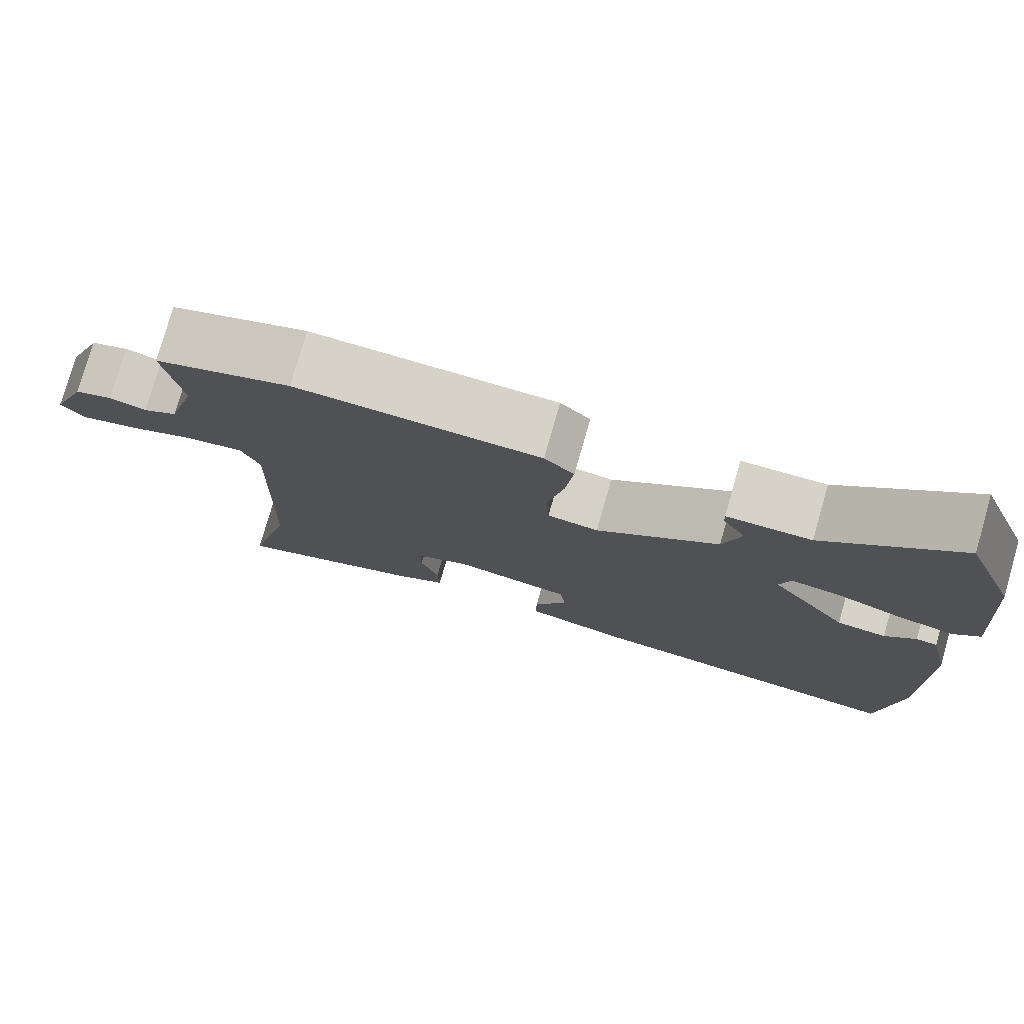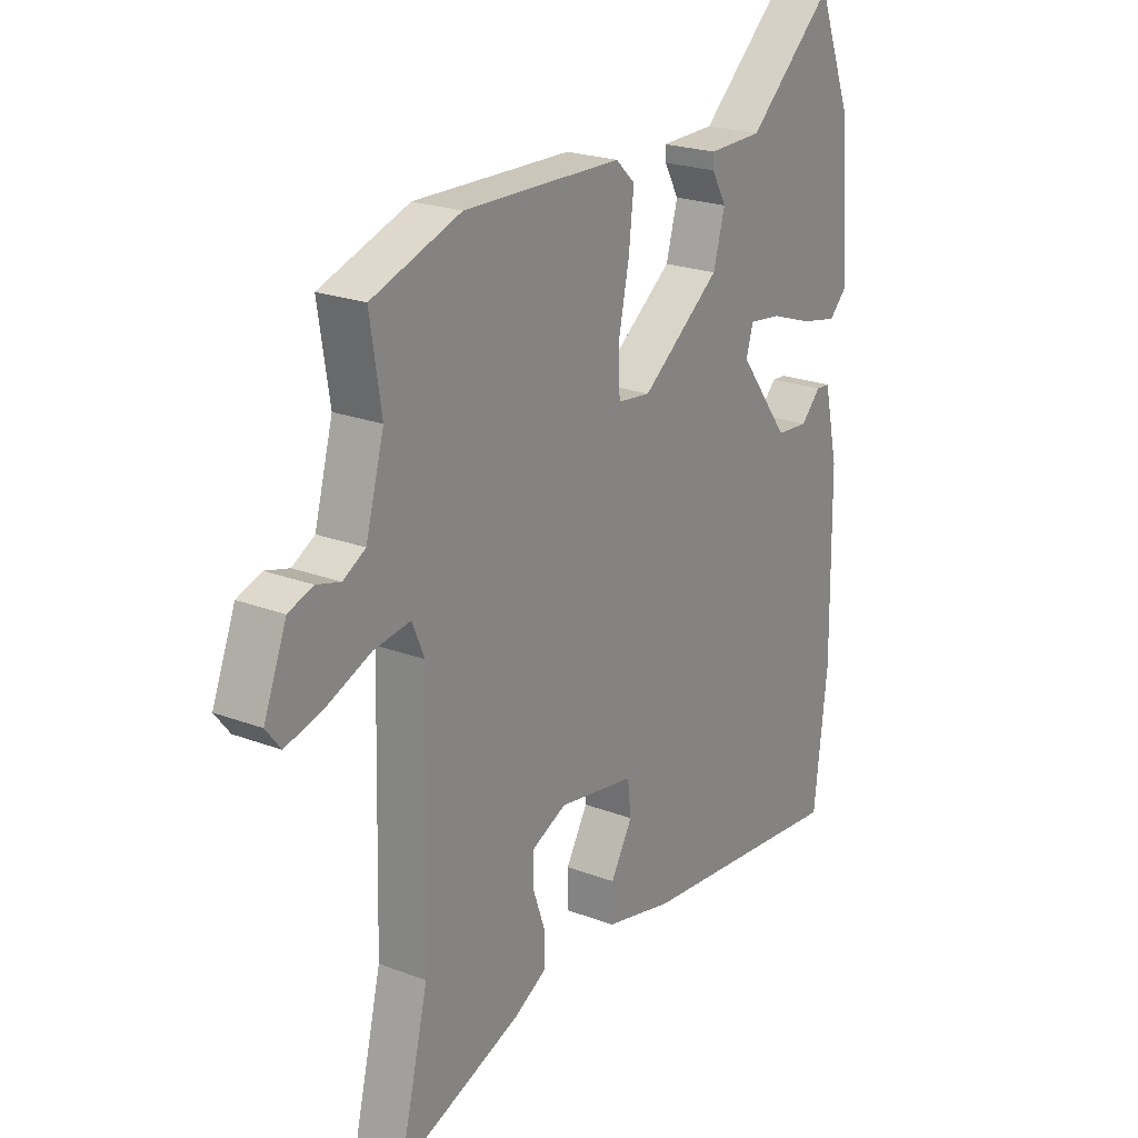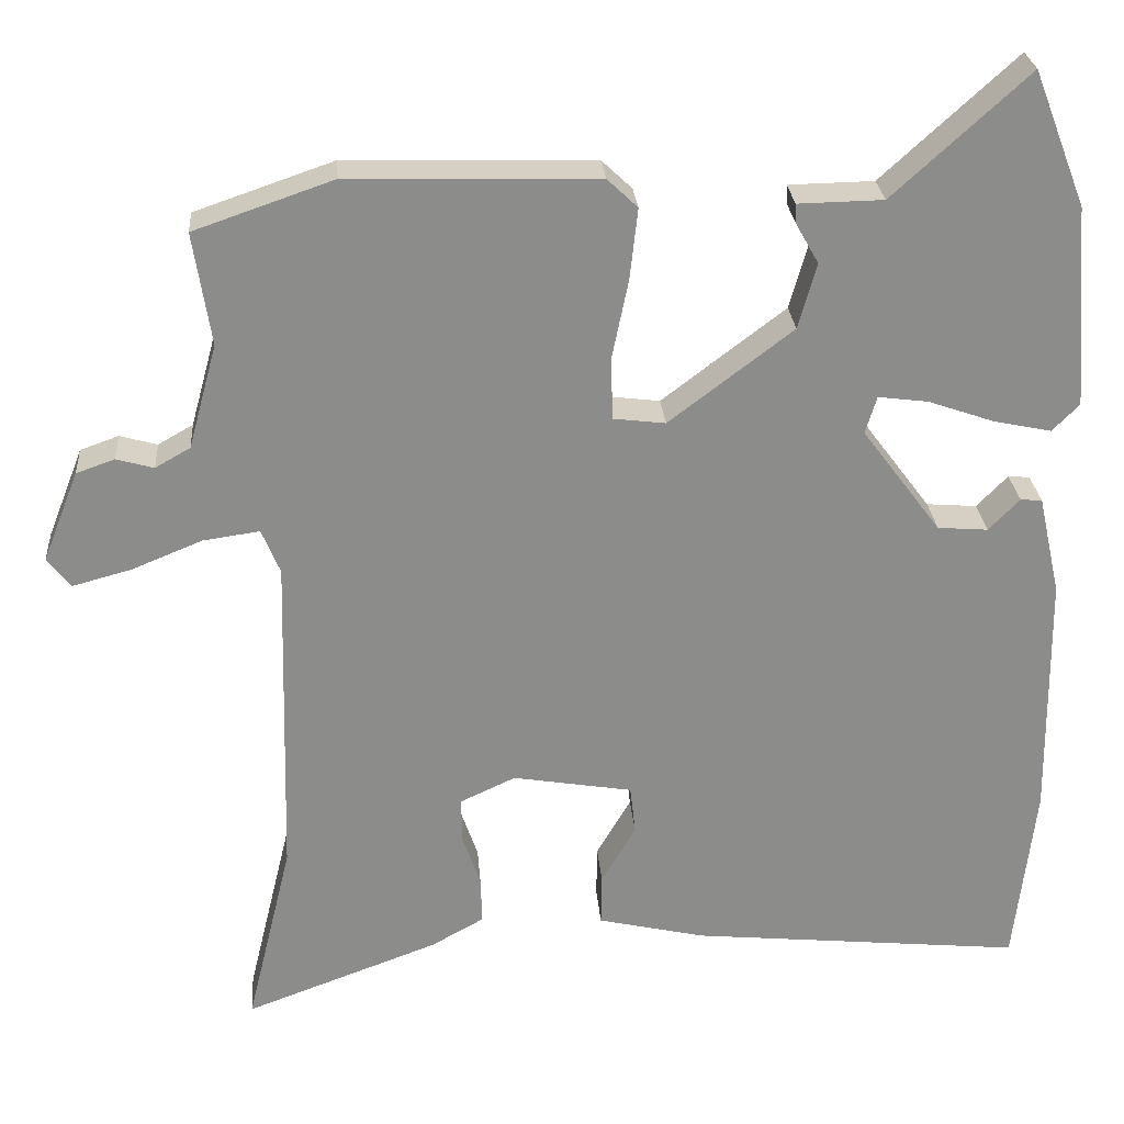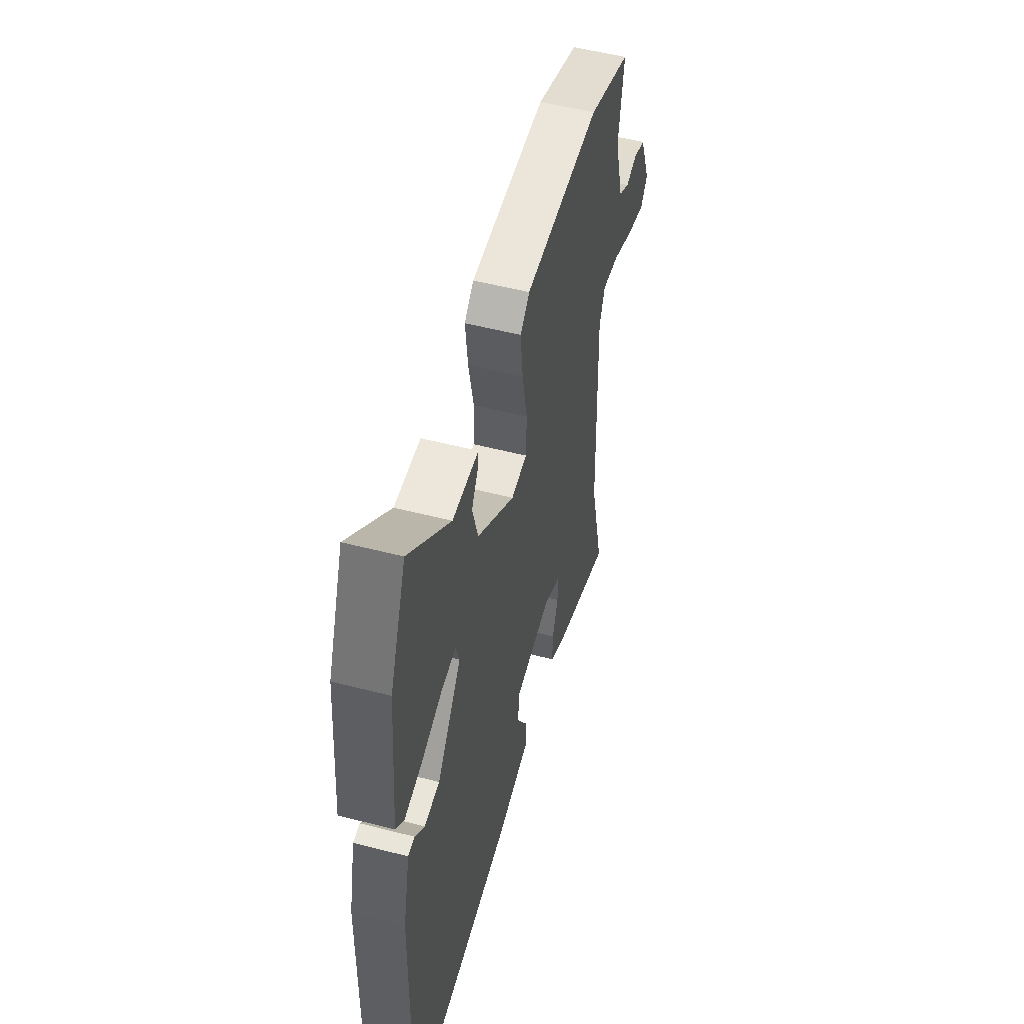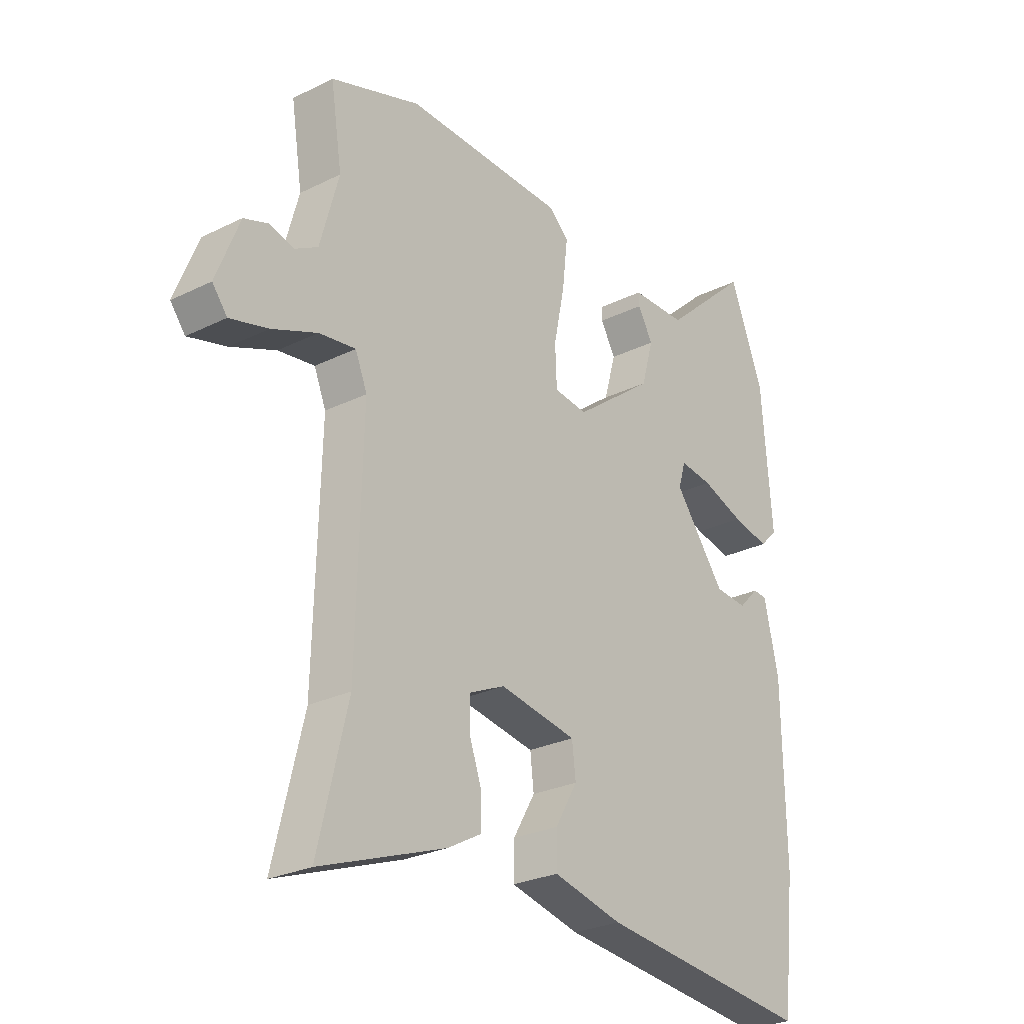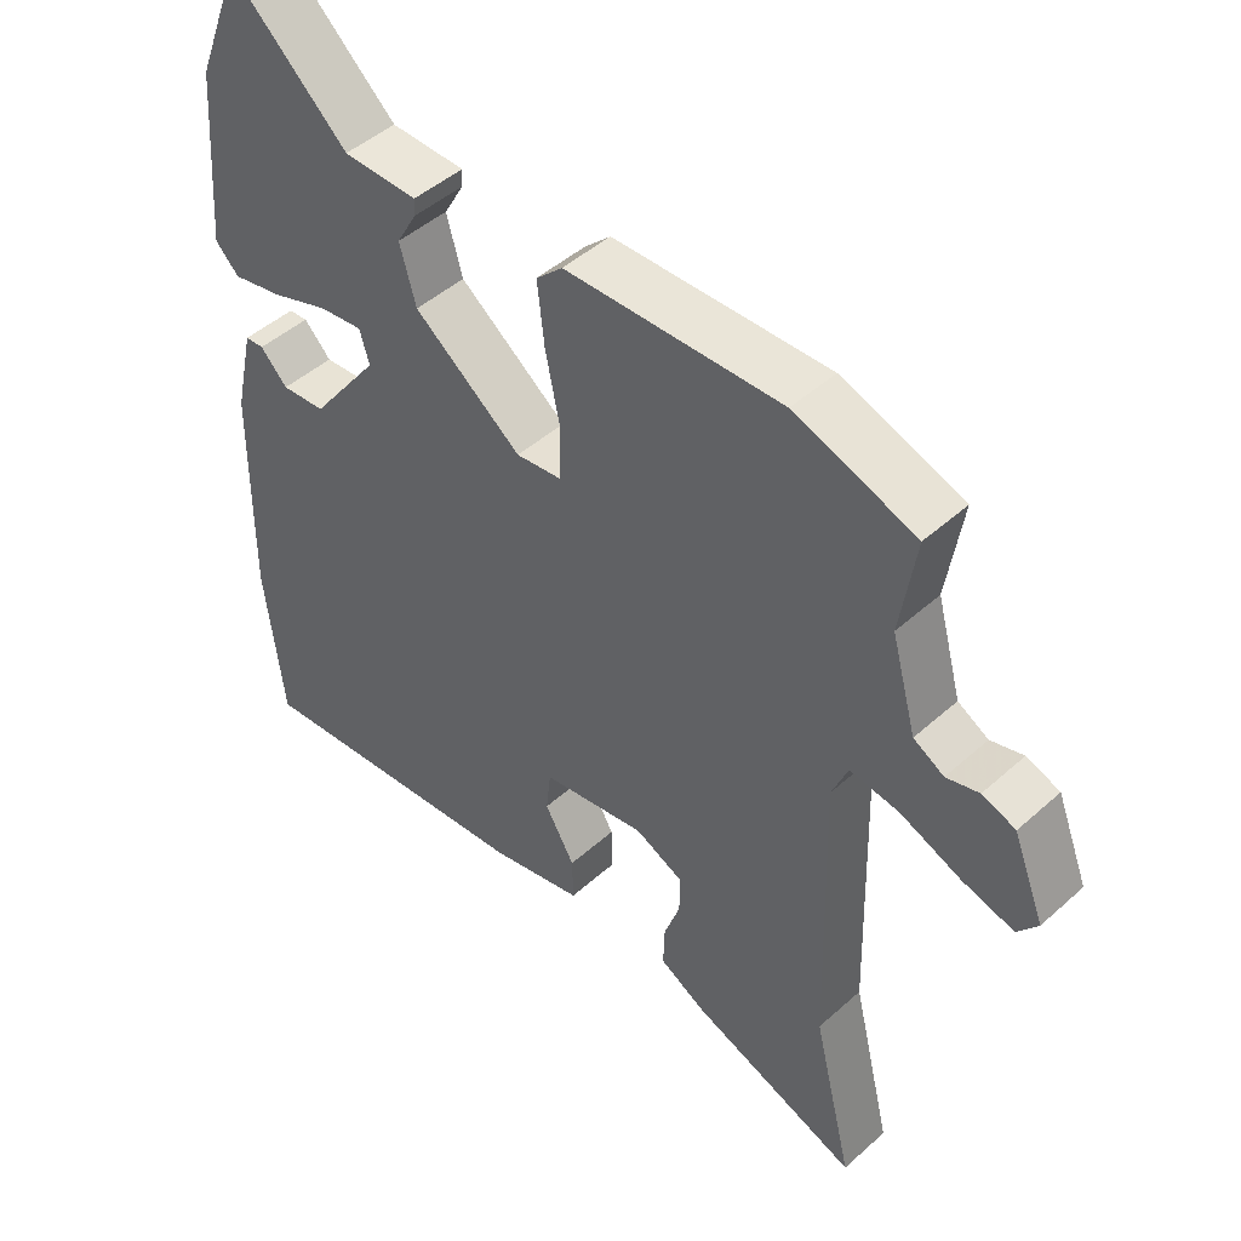
<metadata>
{"format":"obj","ext":"obj","renderer":"f3d","projection":"perspective","resolution":1024,"background":"white","views":[{"elev":77.7,"azim":16.0,"up":"+Z"},{"elev":22.3,"azim":-56.5,"up":"+Z"},{"elev":26.2,"azim":-4.4,"up":"+Z"},{"elev":52.8,"azim":105.5,"up":"+Z"},{"elev":-26.9,"azim":-52.4,"up":"+Z"},{"elev":46.6,"azim":-135.5,"up":"+Z"}]}
</metadata>
<code>
v -0.526 0.07 -0.606
v -0.469 0.07 -0.371
v -0.458 0.07 0.042
v -0.481 0.07 0.098
v -0.552 0.07 0.088
v -0.64 0.07 0.052
v -0.714 0.07 0.032
v -0.743 0.07 0.069
v -0.698 0.07 0.183
v -0.65 0.07 0.2
v -0.603 0.07 0.187
v -0.559 0.07 0.212
v -0.523 0.07 0.343
v -0.545 0.07 0.484
v -0.371 0.07 0.544
v -0.06 0.07 0.536
v -0.022 0.07 0.5
v -0.032 0.07 0.411
v -0.053 0.07 0.309
v -0.05 0.07 0.233
v 0.015 0.07 0.225
v 0.17 0.07 0.343
v 0.193 0.07 0.425
v 0.164 0.07 0.476
v 0.163 0.07 0.5
v 0.27 0.07 0.502
v 0.439 0.07 0.656
v 0.505 0.07 0.487
v 0.525 0.07 0.233
v 0.491 0.07 0.199
v 0.419 0.07 0.214
v 0.336 0.07 0.243
v 0.273 0.07 0.251
v 0.259 0.07 0.204
v 0.358 0.07 0.072
v 0.421 0.07 0.067
v 0.46 0.07 0.107
v 0.487 0.07 0.105
v 0.515 0.07 -0.02
v 0.519 0.07 -0.332
v 0.493 0.07 -0.561
v 0.075 0.07 -0.52
v -0.06 0.07 -0.489
v -0.059 0.07 -0.425
v -0.016 0.07 -0.351
v -0.023 0.07 -0.29
v -0.173 0.07 -0.265
v -0.242 0.07 -0.297
v -0.242 0.07 -0.353
v -0.219 0.07 -0.419
v -0.217 0.07 -0.479
v -0.283 0.07 -0.516
v -0.526 0 -0.606
v -0.469 0 -0.371
v -0.458 0 0.042
v -0.481 0 0.098
v -0.552 0 0.088
v -0.64 0 0.052
v -0.714 0 0.032
v -0.743 0 0.069
v -0.698 0 0.183
v -0.65 0 0.2
v -0.603 0 0.187
v -0.559 0 0.212
v -0.523 0 0.343
v -0.545 0 0.484
v -0.371 0 0.544
v -0.06 0 0.536
v -0.022 0 0.5
v -0.032 0 0.411
v -0.053 0 0.309
v -0.05 0 0.233
v 0.015 0 0.225
v 0.17 0 0.343
v 0.193 0 0.425
v 0.164 0 0.476
v 0.163 0 0.5
v 0.27 0 0.502
v 0.439 0 0.656
v 0.505 0 0.487
v 0.525 0 0.233
v 0.491 0 0.199
v 0.419 0 0.214
v 0.336 0 0.243
v 0.273 0 0.251
v 0.259 0 0.204
v 0.358 0 0.072
v 0.421 0 0.067
v 0.46 0 0.107
v 0.487 0 0.105
v 0.515 0 -0.02
v 0.519 0 -0.332
v 0.493 0 -0.561
v 0.075 0 -0.52
v -0.06 0 -0.489
v -0.059 0 -0.425
v -0.016 0 -0.351
v -0.023 0 -0.29
v -0.173 0 -0.265
v -0.242 0 -0.297
v -0.242 0 -0.353
v -0.219 0 -0.419
v -0.217 0 -0.479
v -0.283 0 -0.516
f 52 1 2
f 51 52 2
f 50 51 2
f 49 50 2
f 48 49 2 3
f 47 48 3 4
f 46 47 4
f 43 44 45
f 42 43 45
f 41 42 45
f 40 41 45
f 39 40 45
f 38 39 45
f 38 45 46
f 36 37 38
f 36 38 46
f 35 36 46 4
f 30 31 32
f 29 30 32
f 28 29 32
f 27 28 32
f 26 27 32
f 25 26 32
f 24 25 32
f 23 24 32
f 22 23 32 33
f 21 22 33 34
f 17 18 19
f 16 17 19
f 15 16 19
f 14 15 19
f 13 14 19
f 12 13 19 20
f 11 12 20 21
f 9 10 11
f 8 9 11
f 7 8 11
f 6 7 11
f 5 6 11
f 11 21 34
f 5 11 34
f 4 5 34
f 4 34 35
f 54 53 104
f 54 104 103
f 54 103 102
f 54 102 101
f 55 54 101 100
f 56 55 100 99
f 56 99 98
f 97 96 95
f 97 95 94
f 97 94 93
f 97 93 92
f 97 92 91
f 97 91 90
f 98 97 90
f 90 89 88
f 98 90 88
f 56 98 88 87
f 84 83 82
f 84 82 81
f 84 81 80
f 84 80 79
f 84 79 78
f 84 78 77
f 84 77 76
f 84 76 75
f 85 84 75 74
f 86 85 74 73
f 71 70 69
f 71 69 68
f 71 68 67
f 71 67 66
f 71 66 65
f 72 71 65 64
f 73 72 64 63
f 63 62 61
f 63 61 60
f 63 60 59
f 63 59 58
f 63 58 57
f 86 73 63
f 86 63 57
f 86 57 56
f 87 86 56
f 1 53 54 2
f 2 54 55 3
f 3 55 56 4
f 4 56 57 5
f 5 57 58 6
f 6 58 59 7
f 7 59 60 8
f 8 60 61 9
f 9 61 62 10
f 10 62 63 11
f 11 63 64 12
f 12 64 65 13
f 13 65 66 14
f 14 66 67 15
f 15 67 68 16
f 16 68 69 17
f 17 69 70 18
f 18 70 71 19
f 19 71 72 20
f 20 72 73 21
f 21 73 74 22
f 22 74 75 23
f 23 75 76 24
f 24 76 77 25
f 25 77 78 26
f 26 78 79 27
f 27 79 80 28
f 28 80 81 29
f 29 81 82 30
f 30 82 83 31
f 31 83 84 32
f 32 84 85 33
f 33 85 86 34
f 34 86 87 35
f 35 87 88 36
f 36 88 89 37
f 37 89 90 38
f 38 90 91 39
f 39 91 92 40
f 40 92 93 41
f 41 93 94 42
f 42 94 95 43
f 43 95 96 44
f 44 96 97 45
f 45 97 98 46
f 46 98 99 47
f 47 99 100 48
f 48 100 101 49
f 49 101 102 50
f 50 102 103 51
f 51 103 104 52
f 52 104 53 1

</code>
